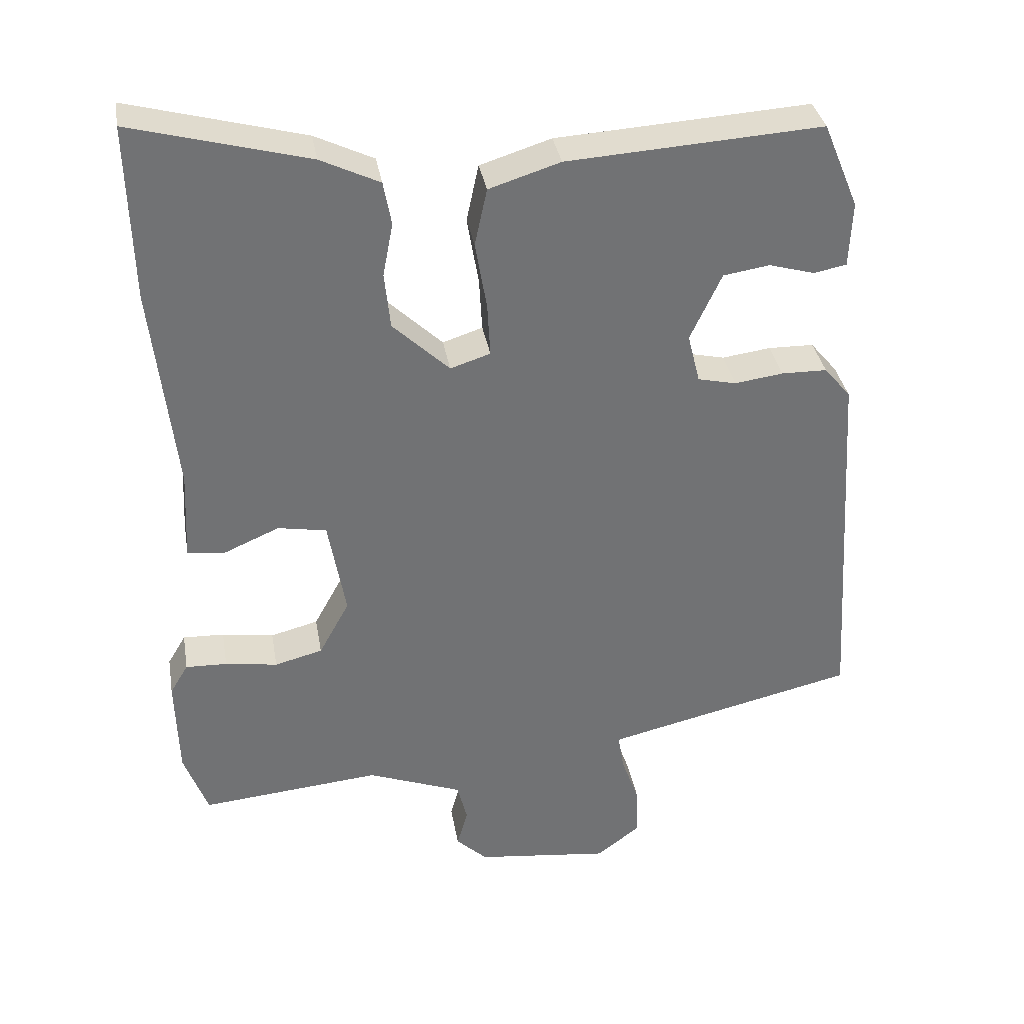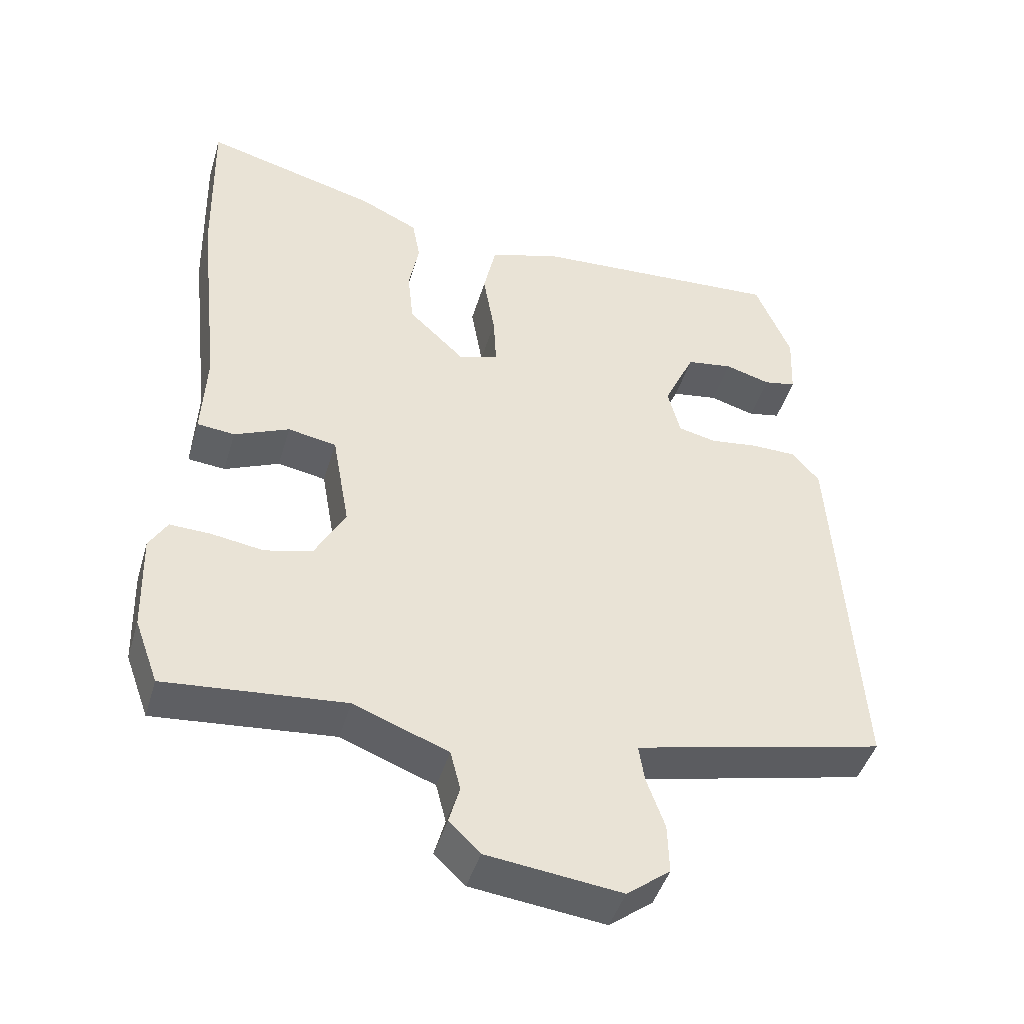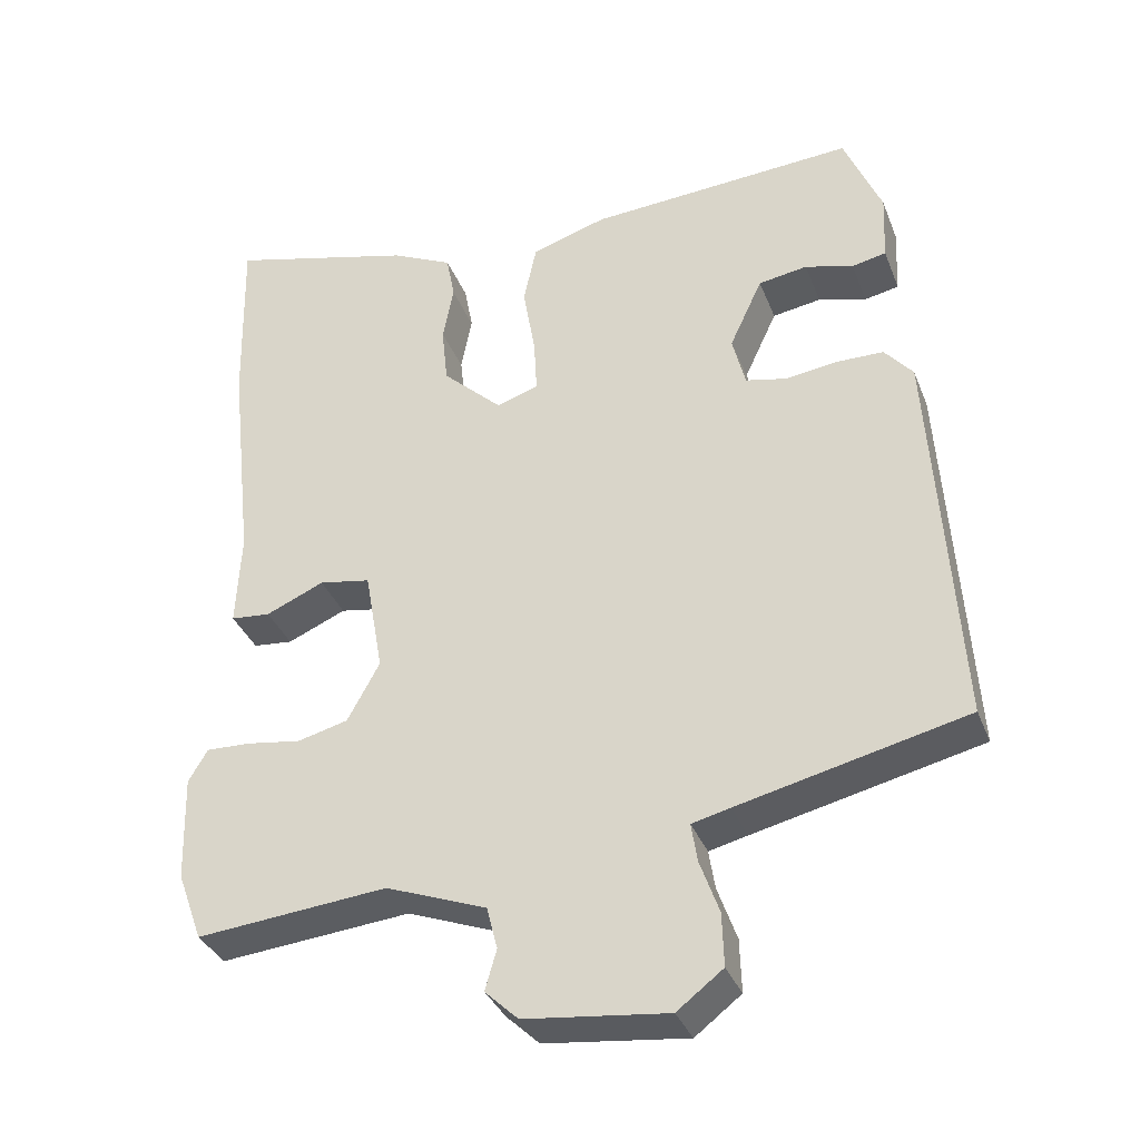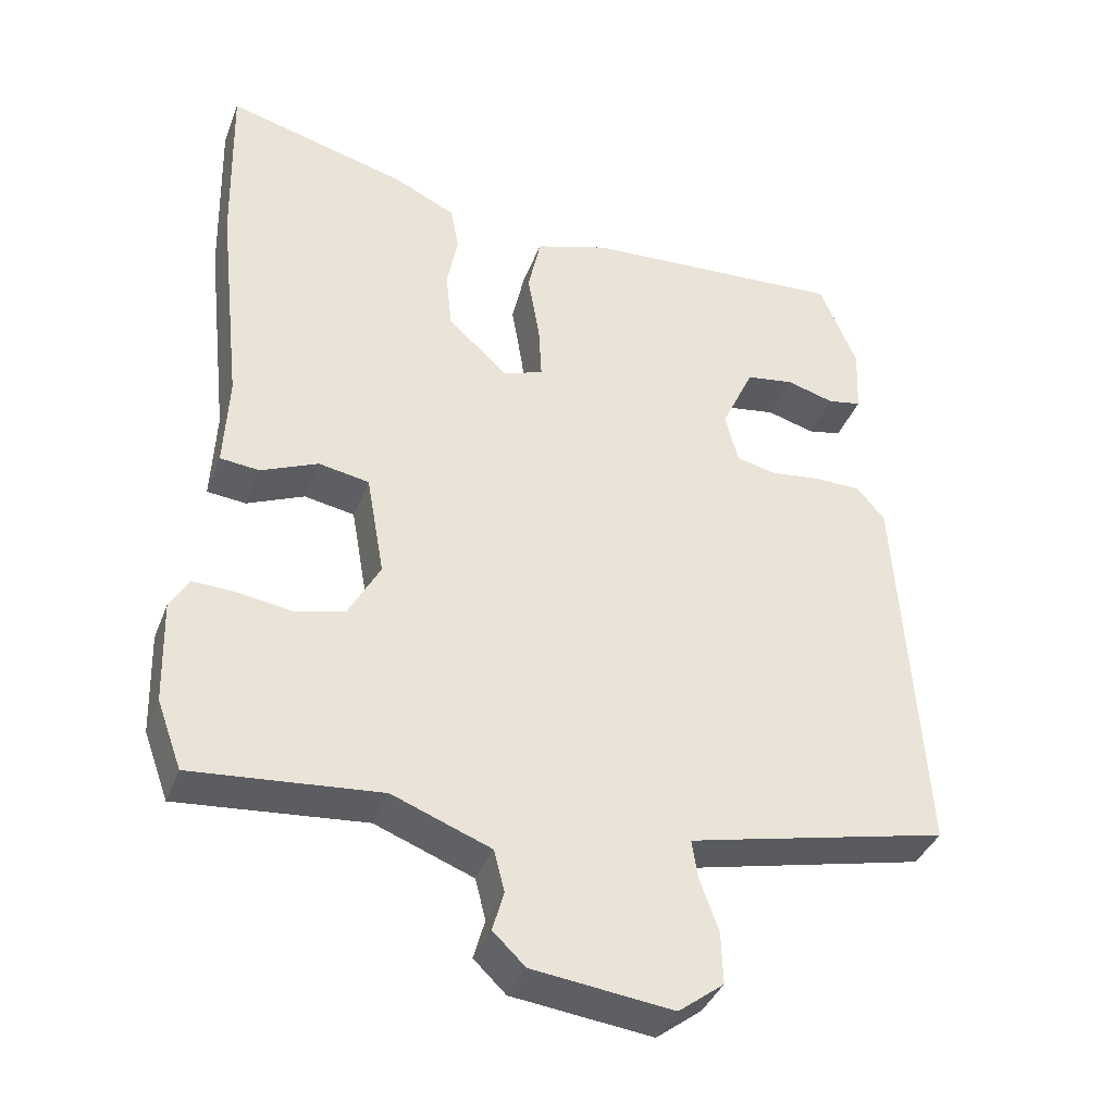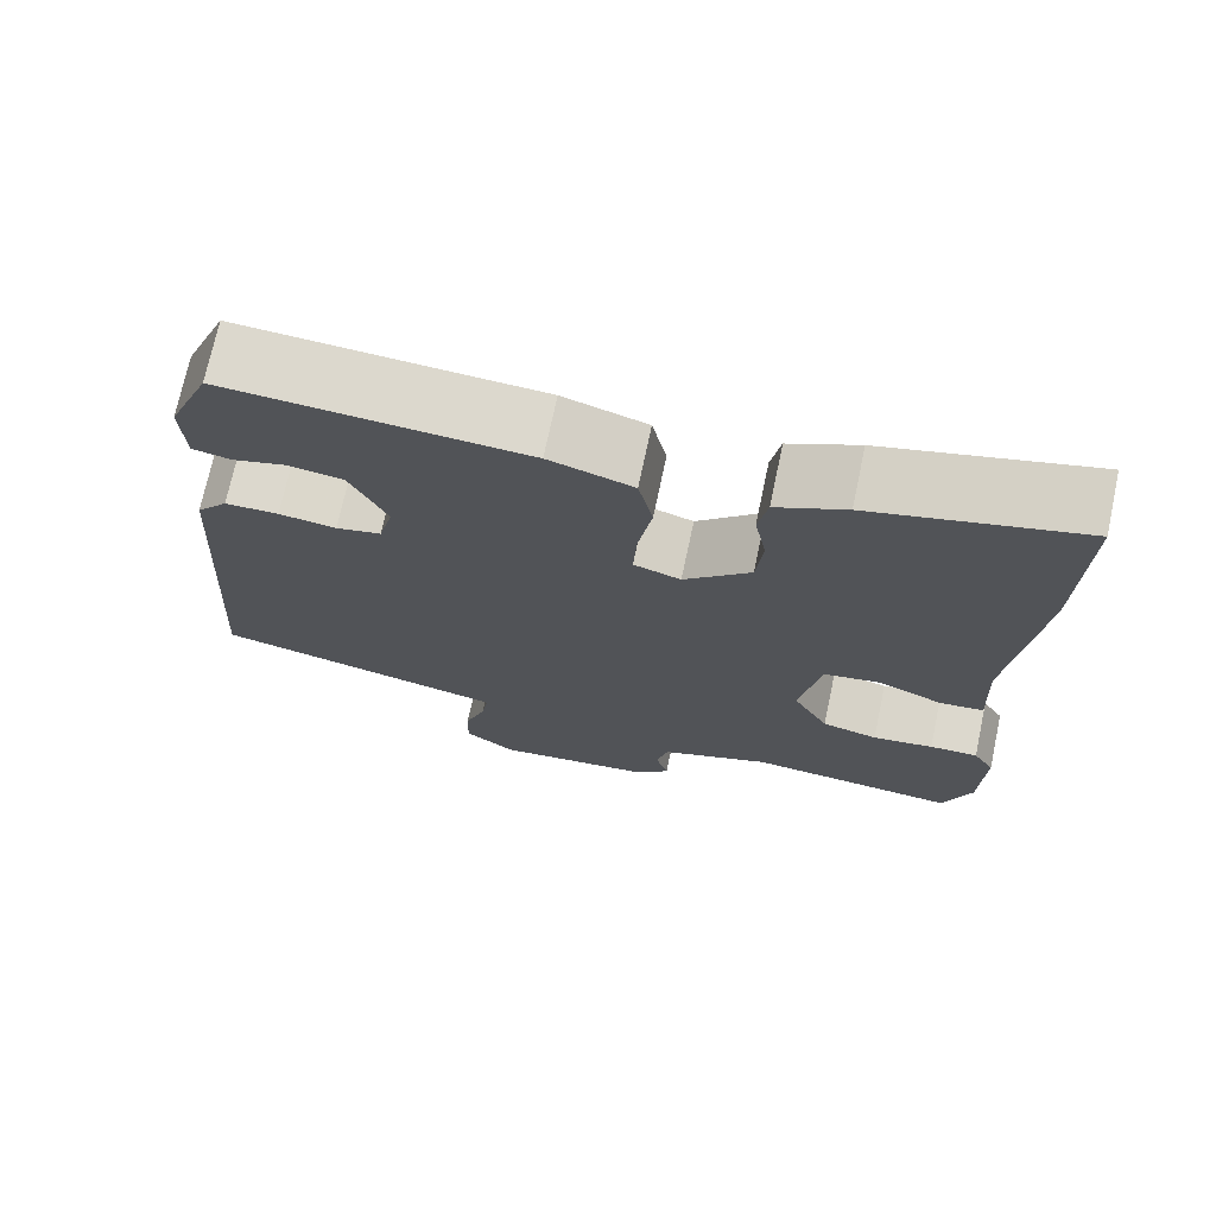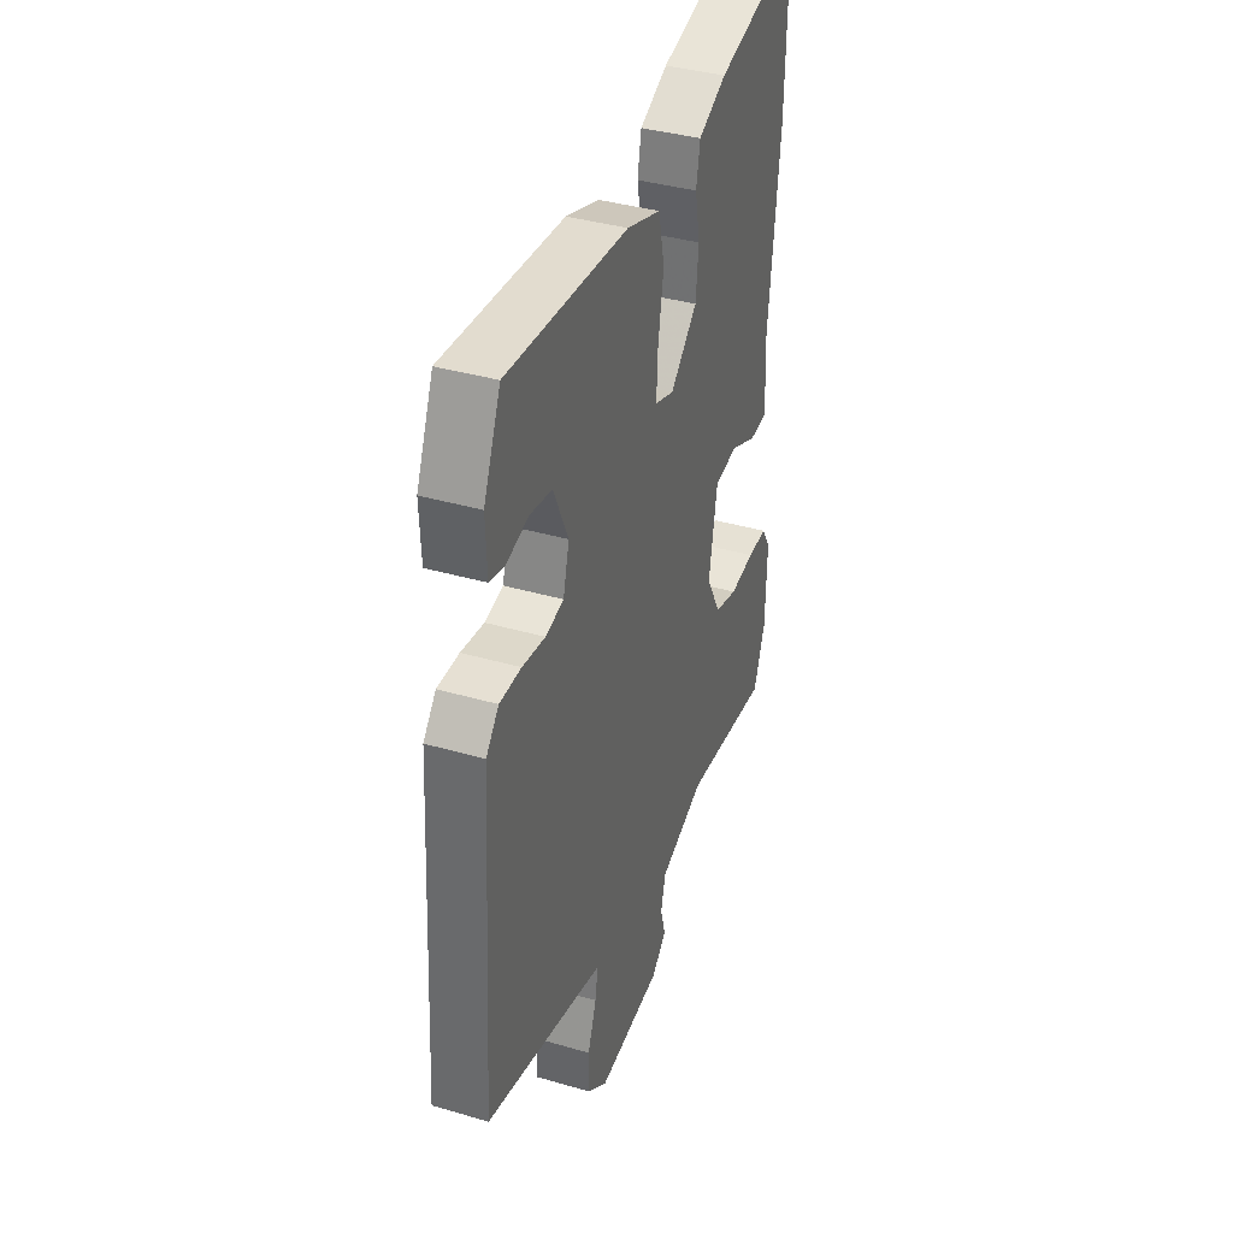
<metadata>
{"format":"obj","ext":"obj","renderer":"f3d","projection":"perspective","resolution":1024,"background":"white","views":[{"elev":35.0,"azim":170.3,"up":"+Z"},{"elev":-45.0,"azim":163.7,"up":"+Z"},{"elev":-35.3,"azim":-160.3,"up":"+Z"},{"elev":-38.3,"azim":160.2,"up":"+Z"},{"elev":72.4,"azim":12.0,"up":"+Z"},{"elev":37.7,"azim":-69.6,"up":"+Z"}]}
</metadata>
<code>
v -0.406 0.07 0.482
v -0.056 0.07 0.46
v 0.042 0.07 0.429
v 0.059 0.07 0.35
v 0.043 0.07 0.256
v 0.039 0.07 0.183
v 0.094 0.07 0.165
v 0.172 0.07 0.239
v 0.18 0.07 0.316
v 0.166 0.07 0.39
v 0.177 0.07 0.45
v 0.258 0.07 0.489
v 0.501 0.07 0.554
v 0.495 0.07 0.314
v 0.463 0.07 0.026
v 0.469 0.07 -0.098
v 0.417 0.07 -0.103
v 0.341 0.07 -0.07
v 0.274 0.07 -0.082
v 0.25 0.07 -0.218
v 0.292 0.07 -0.295
v 0.358 0.07 -0.312
v 0.43 0.07 -0.301
v 0.487 0.07 -0.299
v 0.512 0.07 -0.341
v 0.508 0.07 -0.479
v 0.475 0.07 -0.569
v 0.226 0.07 -0.546
v 0.095 0.07 -0.596
v 0.081 0.07 -0.651
v 0.096 0.07 -0.704
v 0.053 0.07 -0.745
v -0.133 0.07 -0.767
v -0.193 0.07 -0.721
v -0.191 0.07 -0.652
v -0.166 0.07 -0.582
v -0.158 0.07 -0.531
v -0.208 0.07 -0.519
v -0.505 0.07 -0.45
v -0.473 0.07 0.064
v -0.436 0.07 0.108
v -0.373 0.07 0.109
v -0.306 0.07 0.1
v -0.253 0.07 0.112
v -0.236 0.07 0.18
v -0.279 0.07 0.273
v -0.343 0.07 0.283
v -0.406 0.07 0.265
v -0.451 0.07 0.274
v -0.455 0.07 0.364
v -0.406 0 0.482
v -0.056 0 0.46
v 0.042 0 0.429
v 0.059 0 0.35
v 0.043 0 0.256
v 0.039 0 0.183
v 0.094 0 0.165
v 0.172 0 0.239
v 0.18 0 0.316
v 0.166 0 0.39
v 0.177 0 0.45
v 0.258 0 0.489
v 0.501 0 0.554
v 0.495 0 0.314
v 0.463 0 0.026
v 0.469 0 -0.098
v 0.417 0 -0.103
v 0.341 0 -0.07
v 0.274 0 -0.082
v 0.25 0 -0.218
v 0.292 0 -0.295
v 0.358 0 -0.312
v 0.43 0 -0.301
v 0.487 0 -0.299
v 0.512 0 -0.341
v 0.508 0 -0.479
v 0.475 0 -0.569
v 0.226 0 -0.546
v 0.095 0 -0.596
v 0.081 0 -0.651
v 0.096 0 -0.704
v 0.053 0 -0.745
v -0.133 0 -0.767
v -0.193 0 -0.721
v -0.191 0 -0.652
v -0.166 0 -0.582
v -0.158 0 -0.531
v -0.208 0 -0.519
v -0.505 0 -0.45
v -0.473 0 0.064
v -0.436 0 0.108
v -0.373 0 0.109
v -0.306 0 0.1
v -0.253 0 0.112
v -0.236 0 0.18
v -0.279 0 0.273
v -0.343 0 0.283
v -0.406 0 0.265
v -0.451 0 0.274
v -0.455 0 0.364
f 1 2 3
f 50 1 3
f 49 50 3
f 48 49 3
f 47 48 3
f 3 4 5
f 47 3 5
f 46 47 5
f 45 46 5 6
f 44 45 6 7
f 43 44 7
f 41 42 43
f 40 41 43
f 39 40 43
f 38 39 43
f 37 38 43 7
f 36 37 7 8
f 34 35 36
f 33 34 36
f 32 33 36
f 31 32 36
f 30 31 36
f 29 30 36 8
f 28 29 8 9
f 26 27 28
f 25 26 28
f 24 25 28
f 23 24 28
f 22 23 28
f 21 22 28
f 20 21 28
f 20 28 9
f 19 20 9
f 13 14 15
f 12 13 15
f 11 12 15
f 10 11 15
f 9 10 15
f 19 9 15
f 18 19 15
f 15 16 17 18
f 53 52 51
f 53 51 100
f 53 100 99
f 53 99 98
f 53 98 97
f 55 54 53
f 55 53 97
f 55 97 96
f 56 55 96 95
f 57 56 95 94
f 57 94 93
f 93 92 91
f 93 91 90
f 93 90 89
f 93 89 88
f 57 93 88 87
f 58 57 87 86
f 86 85 84
f 86 84 83
f 86 83 82
f 86 82 81
f 86 81 80
f 58 86 80 79
f 59 58 79 78
f 78 77 76
f 78 76 75
f 78 75 74
f 78 74 73
f 78 73 72
f 78 72 71
f 78 71 70
f 59 78 70
f 59 70 69
f 65 64 63
f 65 63 62
f 65 62 61
f 65 61 60
f 65 60 59
f 65 59 69
f 65 69 68
f 68 67 66 65
f 1 51 52 2
f 2 52 53 3
f 3 53 54 4
f 4 54 55 5
f 5 55 56 6
f 6 56 57 7
f 7 57 58 8
f 8 58 59 9
f 9 59 60 10
f 10 60 61 11
f 11 61 62 12
f 12 62 63 13
f 13 63 64 14
f 14 64 65 15
f 15 65 66 16
f 16 66 67 17
f 17 67 68 18
f 18 68 69 19
f 19 69 70 20
f 20 70 71 21
f 21 71 72 22
f 22 72 73 23
f 23 73 74 24
f 24 74 75 25
f 25 75 76 26
f 26 76 77 27
f 27 77 78 28
f 28 78 79 29
f 29 79 80 30
f 30 80 81 31
f 31 81 82 32
f 32 82 83 33
f 33 83 84 34
f 34 84 85 35
f 35 85 86 36
f 36 86 87 37
f 37 87 88 38
f 38 88 89 39
f 39 89 90 40
f 40 90 91 41
f 41 91 92 42
f 42 92 93 43
f 43 93 94 44
f 44 94 95 45
f 45 95 96 46
f 46 96 97 47
f 47 97 98 48
f 48 98 99 49
f 49 99 100 50
f 50 100 51 1

</code>
